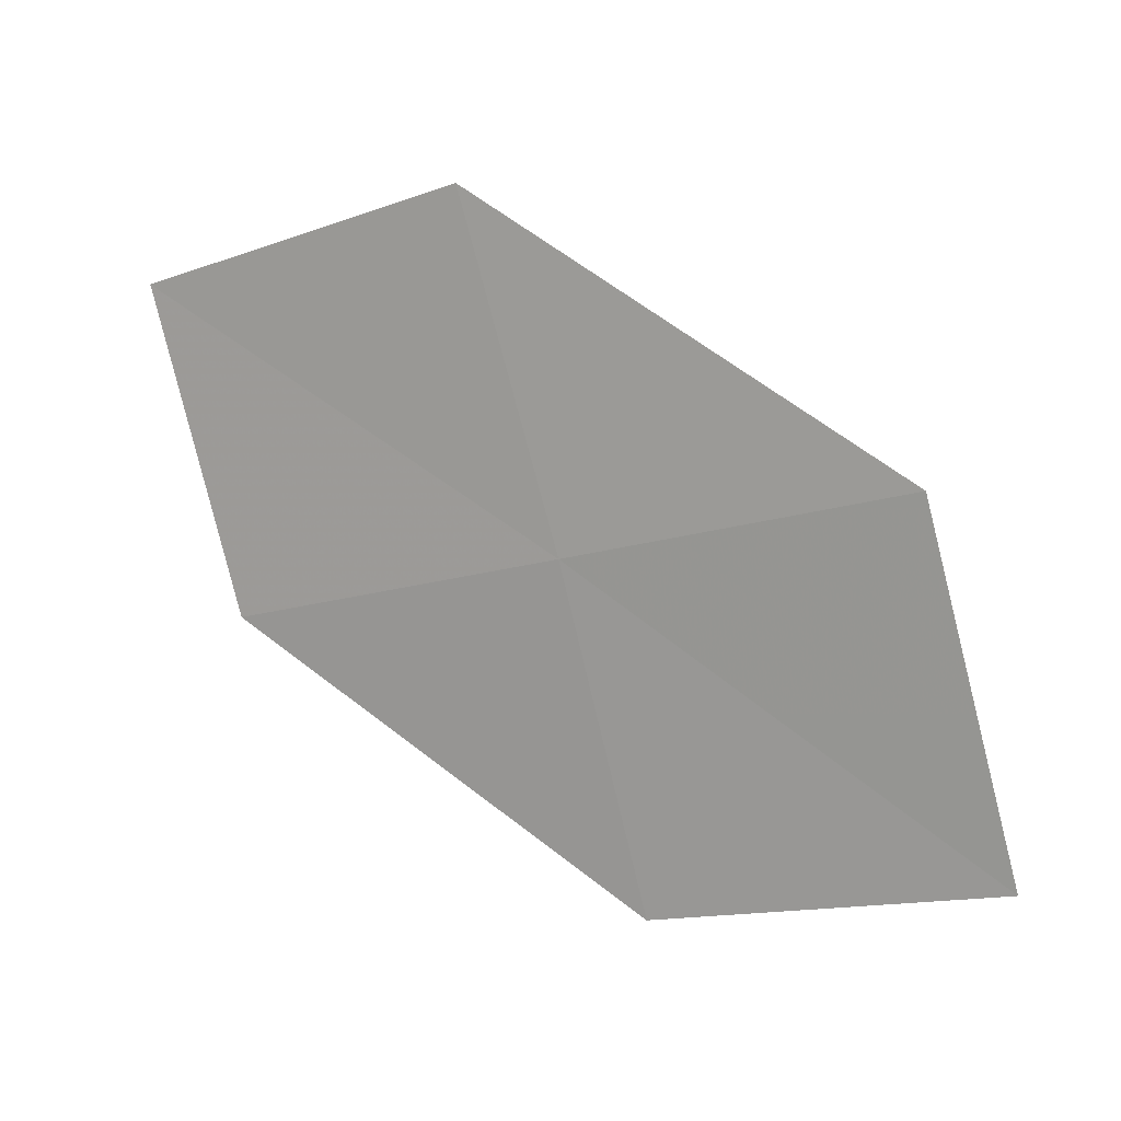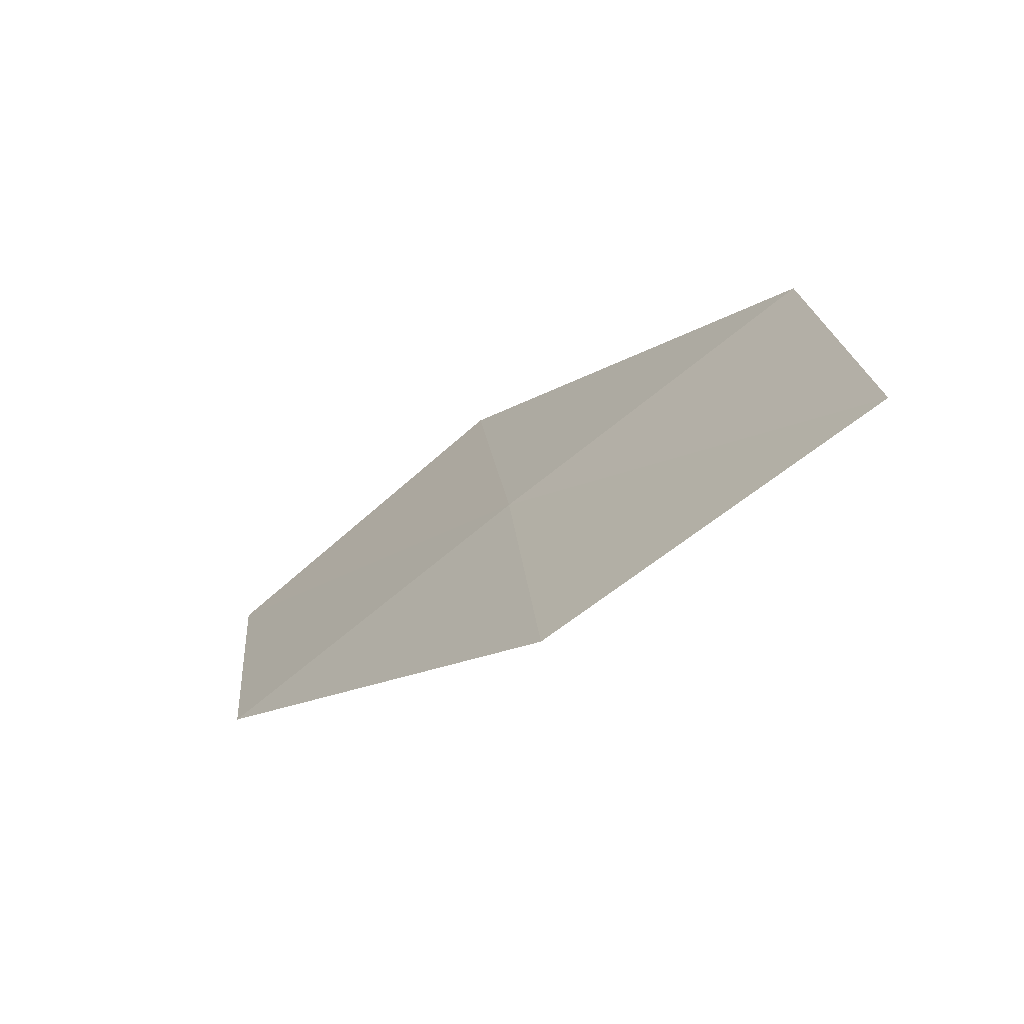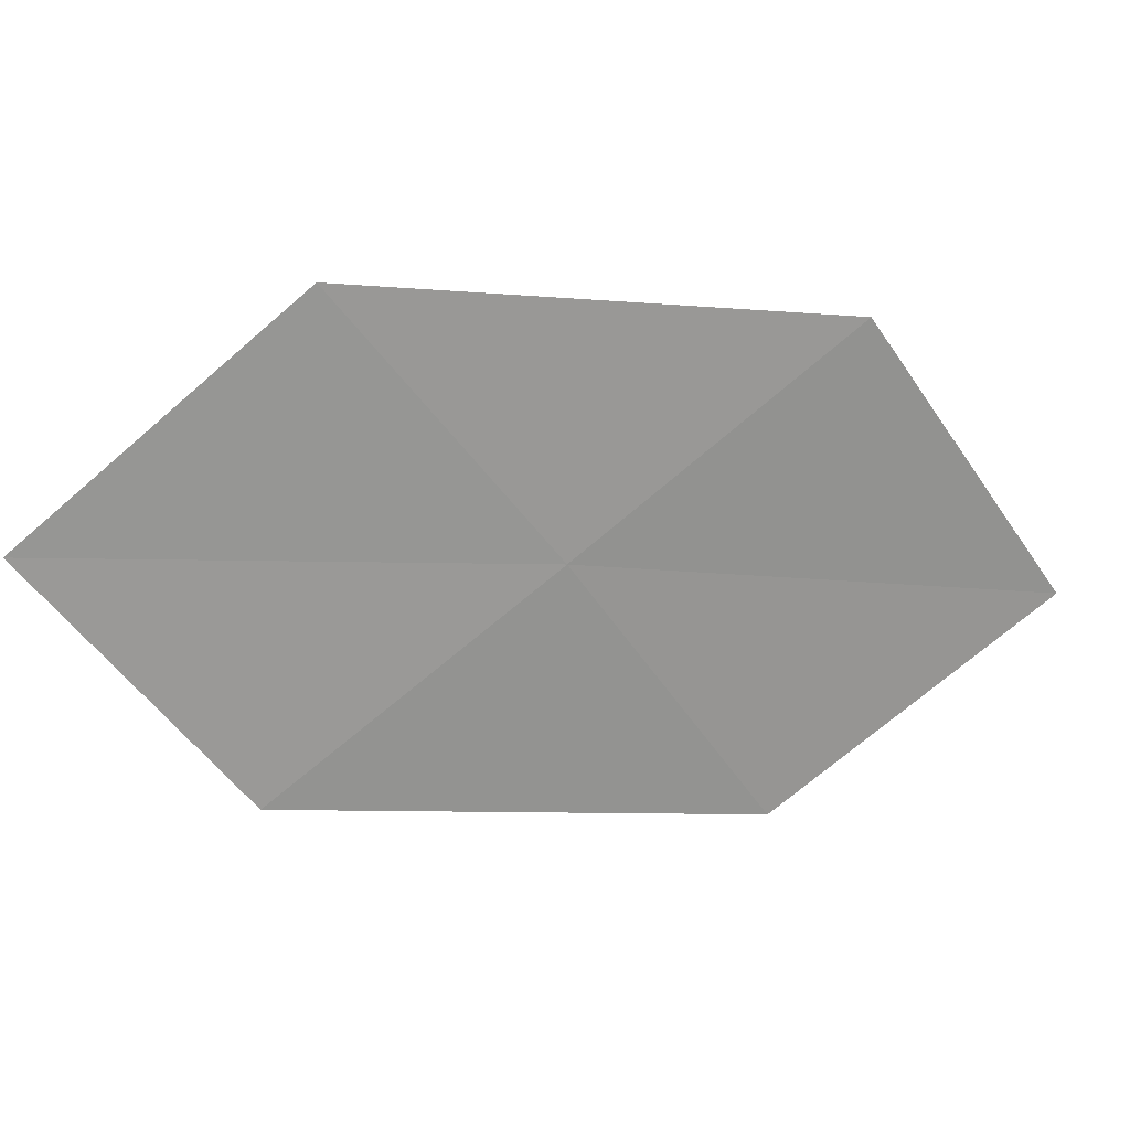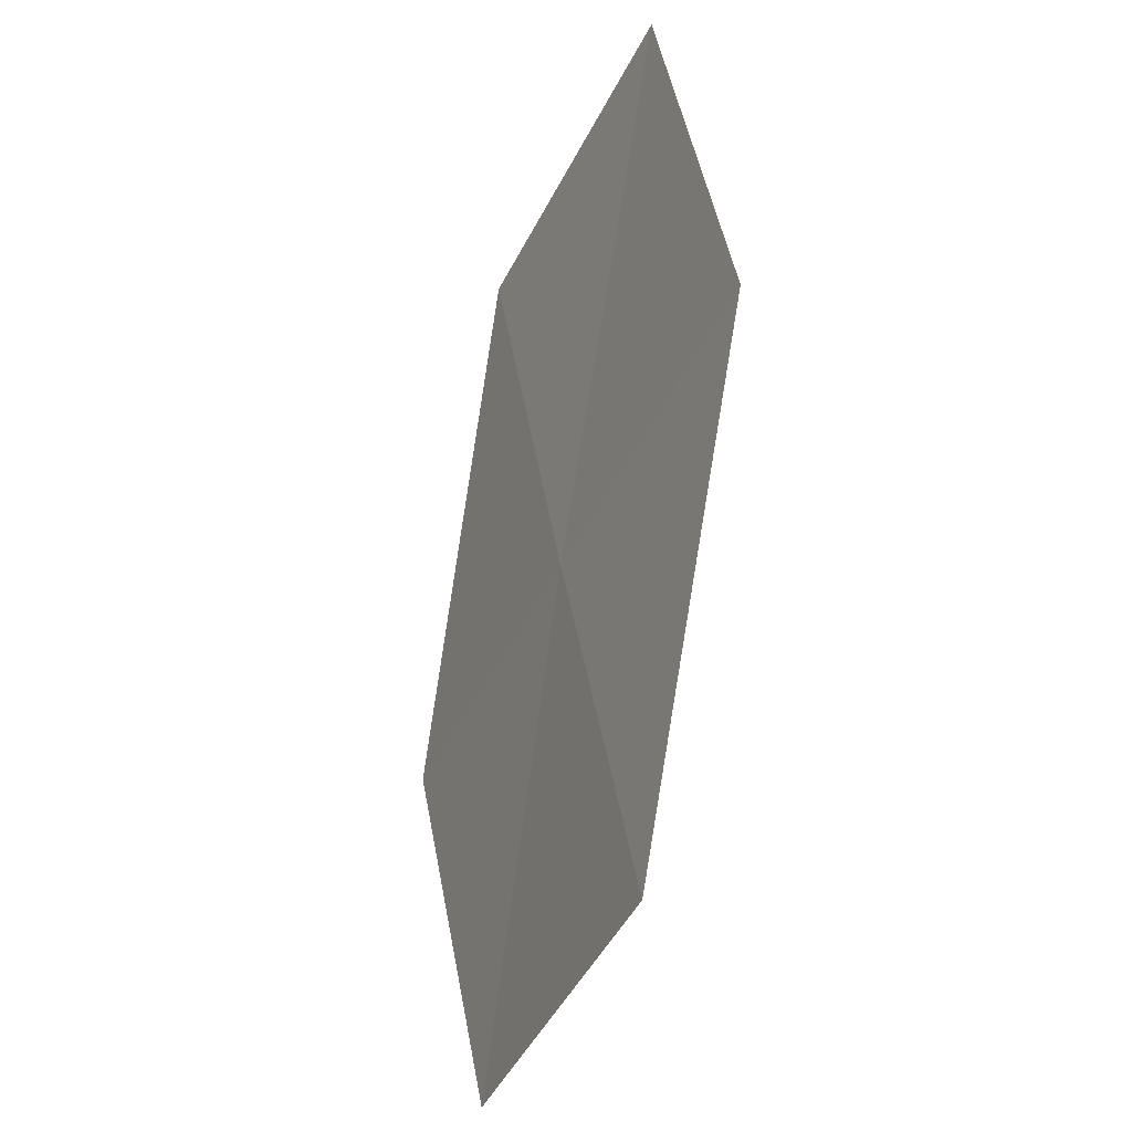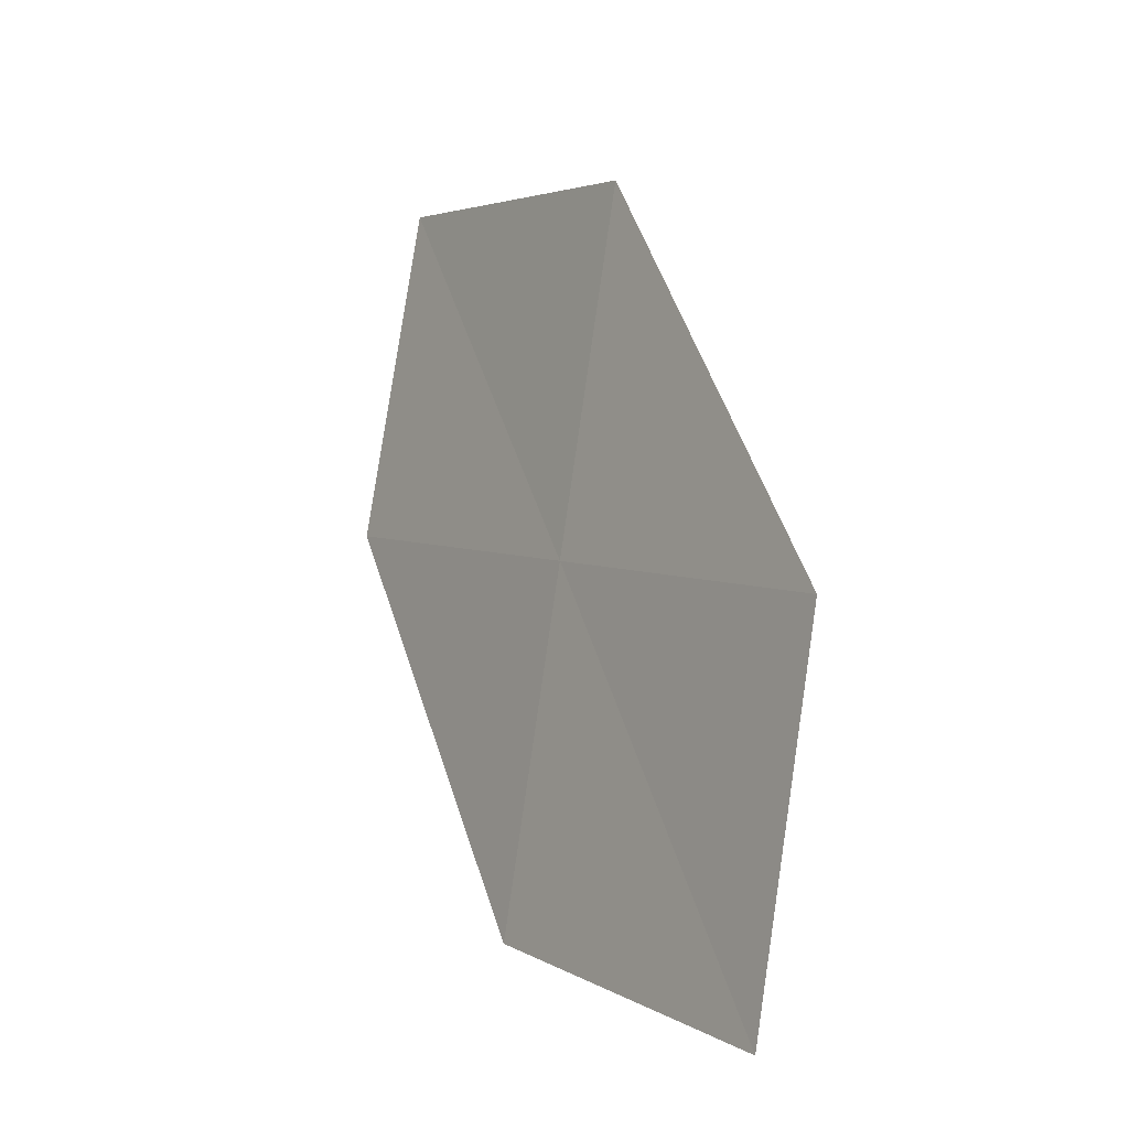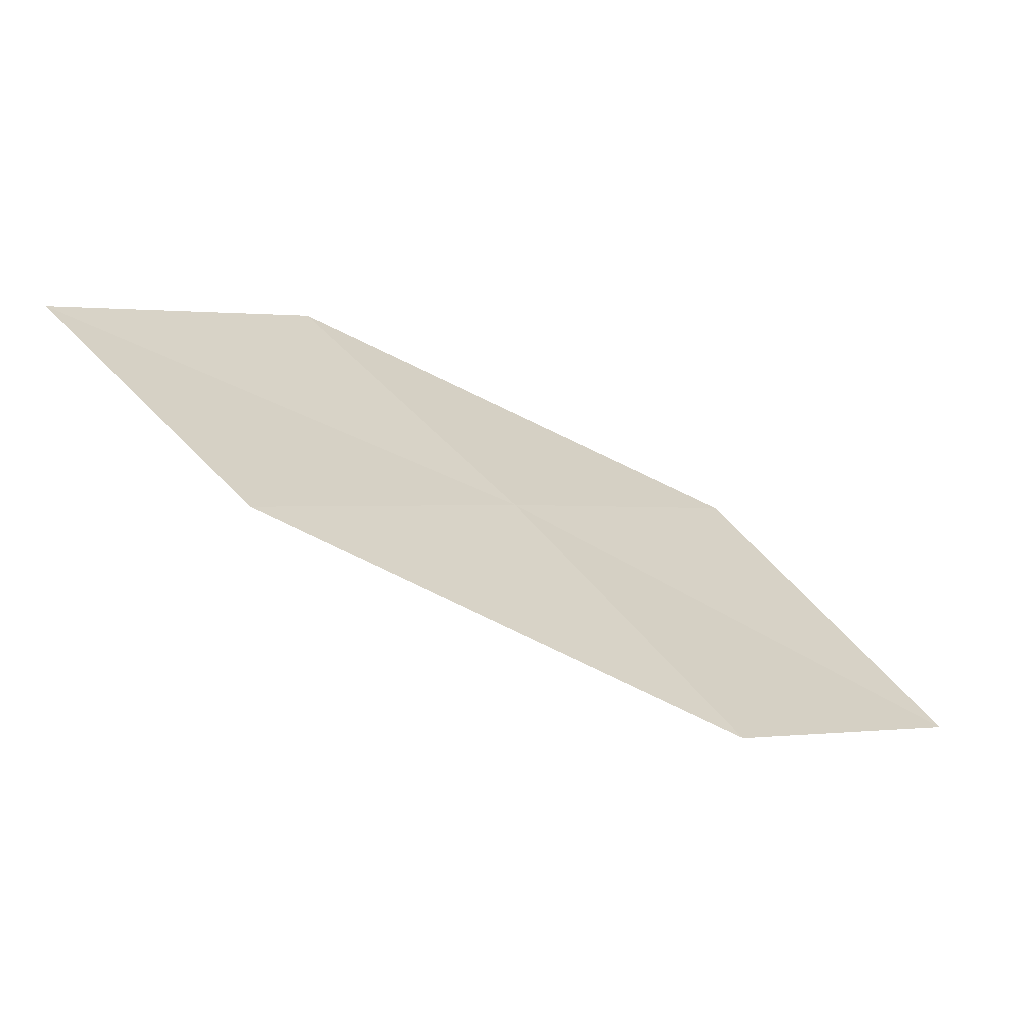
<metadata>
{"format":"obj","ext":"obj","renderer":"f3d","projection":"perspective","resolution":1024,"background":"white","views":[{"elev":43.5,"azim":68.1,"up":"+Y"},{"elev":-33.8,"azim":83.6,"up":"+Y"},{"elev":49.6,"azim":23.5,"up":"+Y"},{"elev":77.6,"azim":132.3,"up":"+Y"},{"elev":36.7,"azim":105.1,"up":"+Y"},{"elev":-34.4,"azim":9.5,"up":"+Y"}]}
</metadata>
<code>
v 13.58 11.04 27.23
v 14.86 10.58 26.38
v 14.25 10.15 27.22
v 14.17 11.51 26.41
v 12.87 11.89 27.26
v 12.98 10.54 28.05
v 12.29 11.35 28.06
f 1 3 2
f 1 2 4
f 1 4 5
f 1 6 3
f 1 7 6
f 1 5 7

</code>
